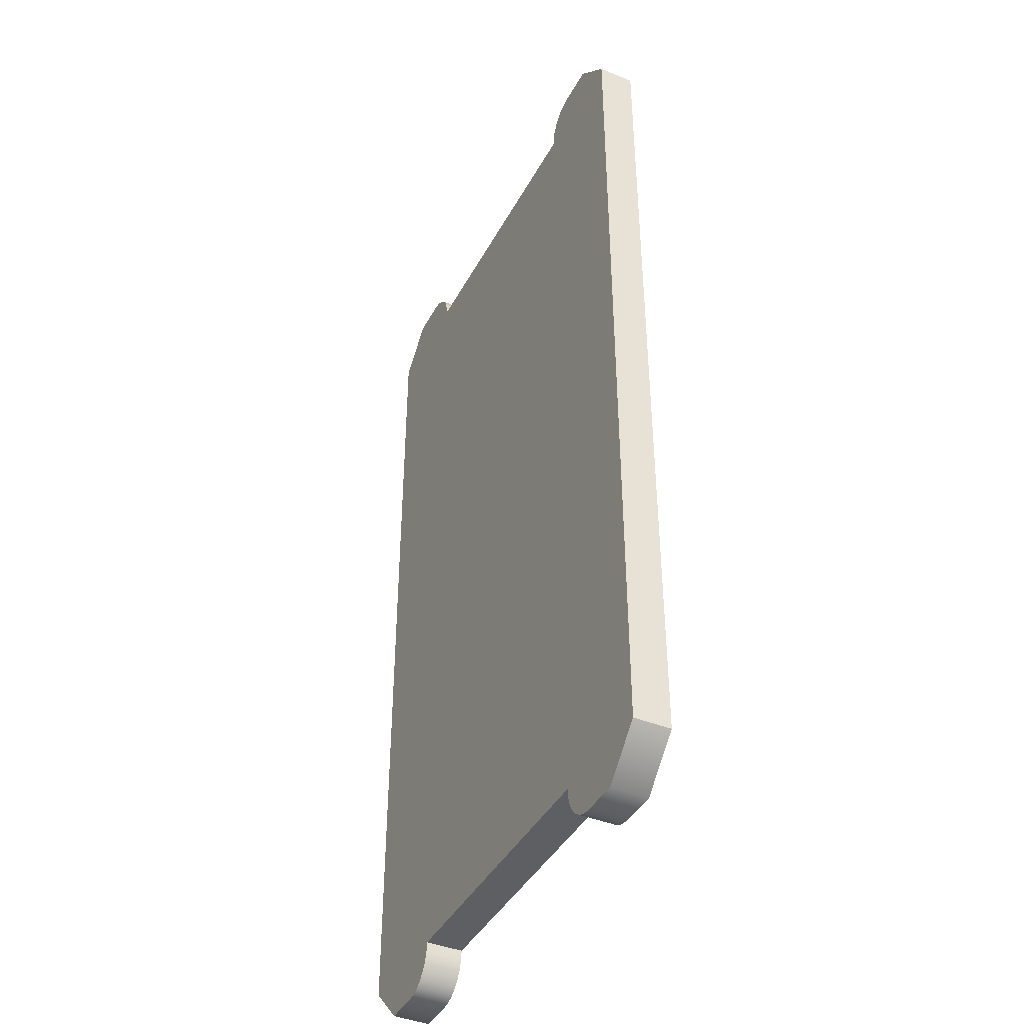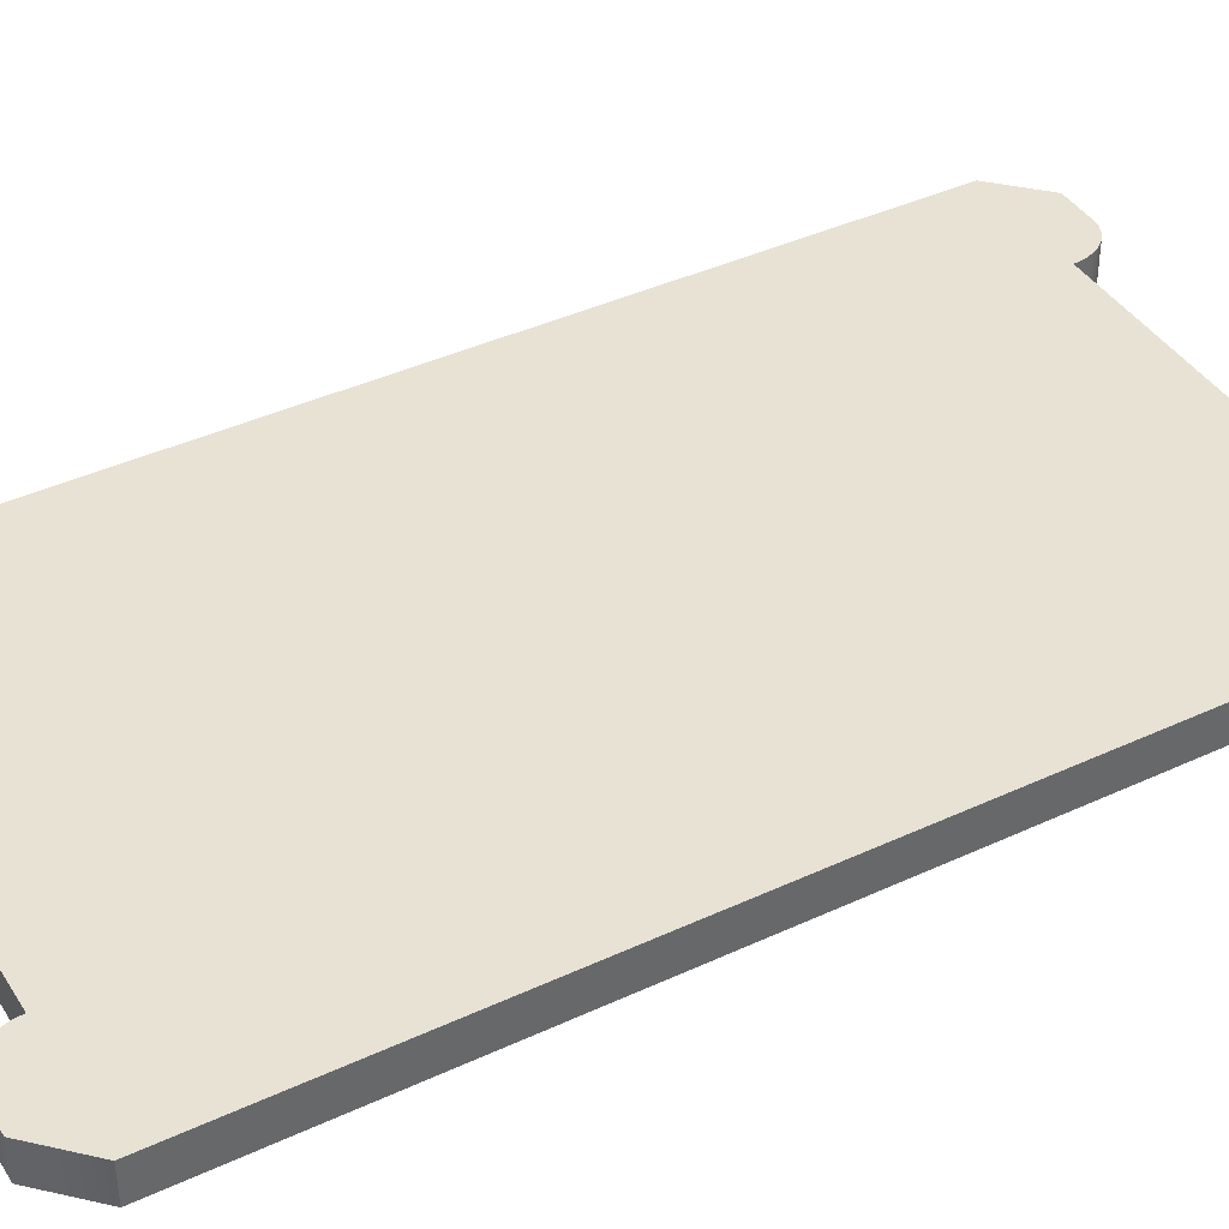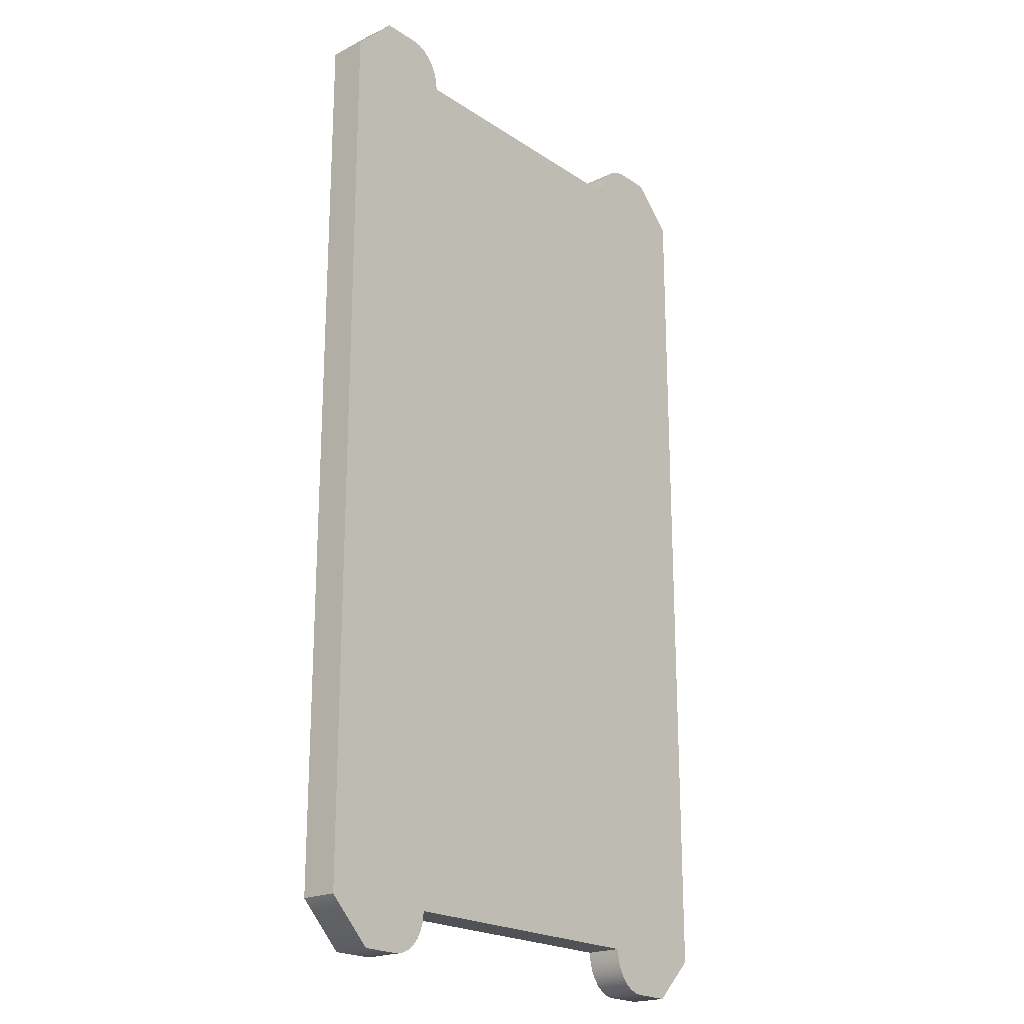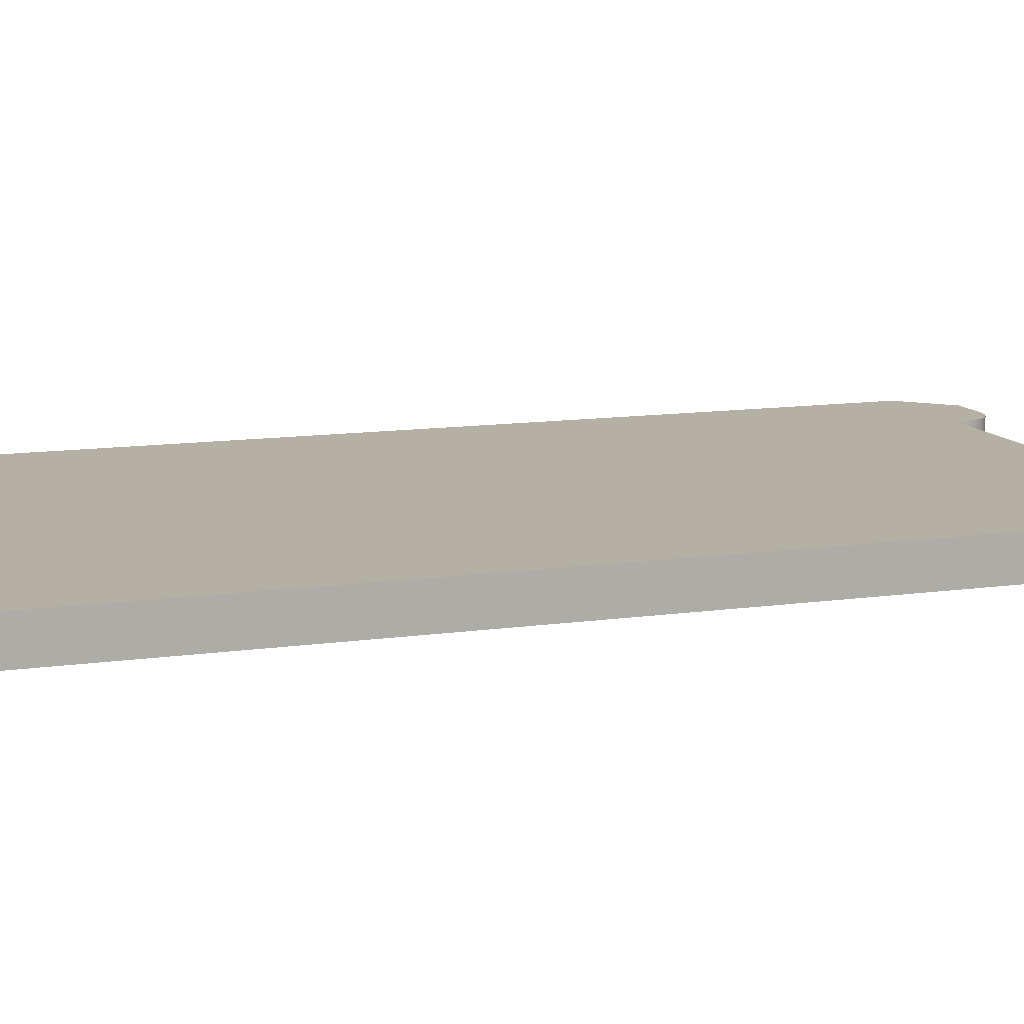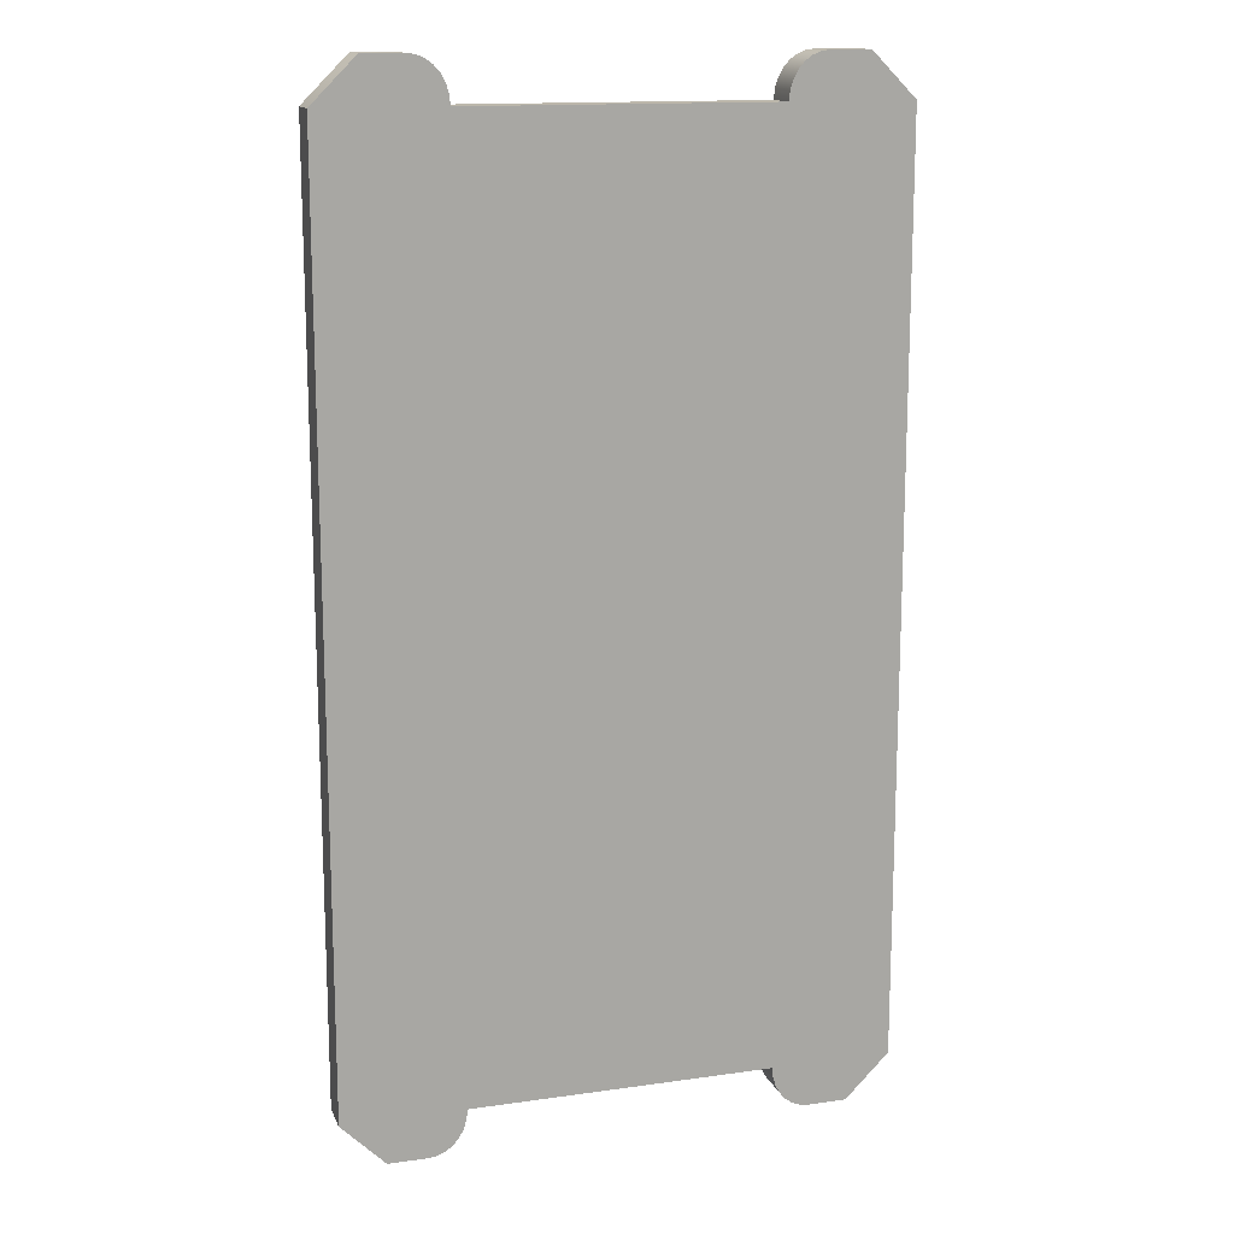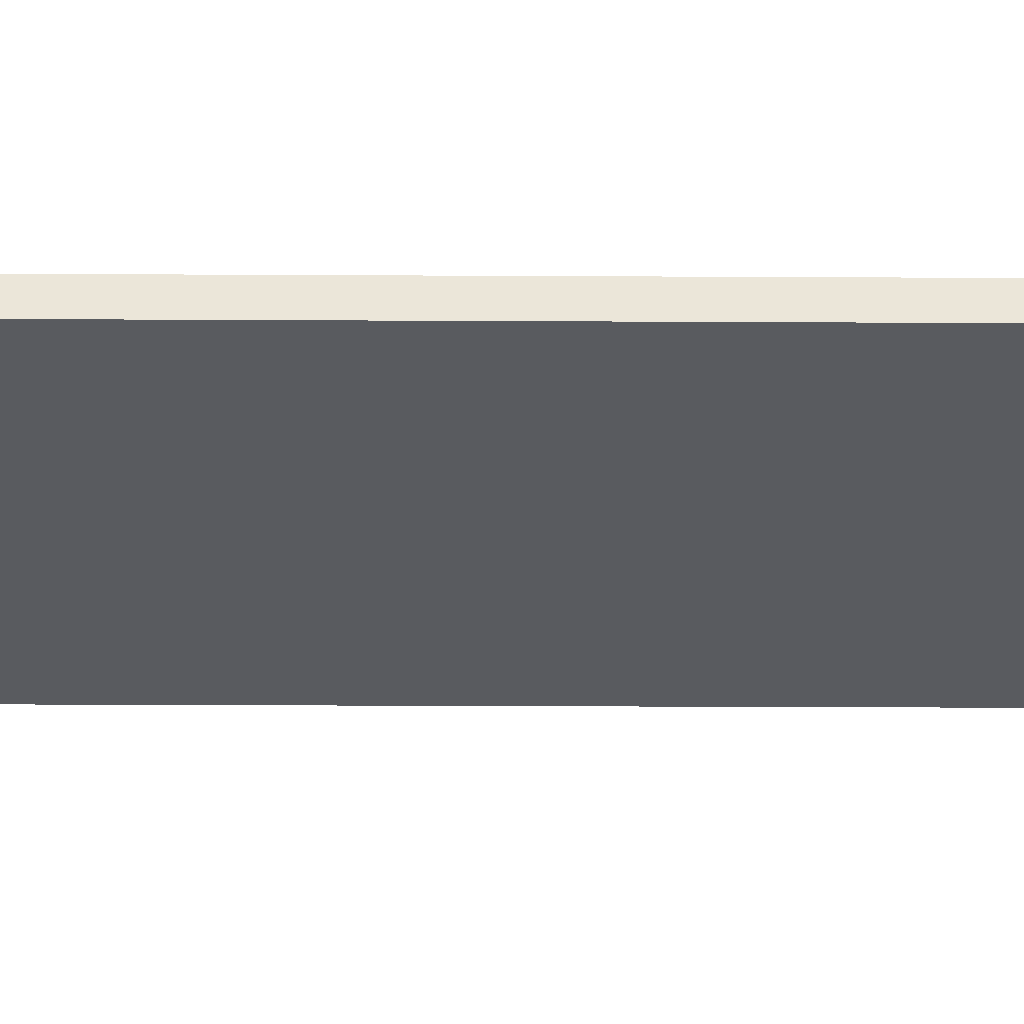
<metadata>
{"format":"obj","ext":"obj","renderer":"f3d","projection":"perspective","resolution":1024,"background":"white","views":[{"elev":-41.5,"azim":63.8,"up":"+Z"},{"elev":40.6,"azim":-119.6,"up":"+Y"},{"elev":-21.1,"azim":130.5,"up":"+Z"},{"elev":11.4,"azim":-109.7,"up":"+Y"},{"elev":14.5,"azim":162.8,"up":"+Z"},{"elev":-32.1,"azim":-90.4,"up":"+Y"}]}
</metadata>
<code>
o s1_Mesh.002
v -0.1563 0.02561 0.2723
v -0.1529 0.02561 0.09853
v -0.153 0.02561 -0.09923
v 0.1563 0.02561 -0.2715
v 0.1529 0.02561 -0.09808
v 0.1531 0.02561 0.09943
v -0.08532 0.02561 -0.288
v -0.1048 0.02561 -0.2913
v -0.135 0.02561 -0.2879
v -0.1365 0.02561 -0.2914
v -0.1371 0.02561 0.2911
v 0.1144 0.02561 0.292
v -0.08443 0.02561 0.2884
v 0.08491 0.02561 0.2884
v 0.07838 0.02561 0.282
v -0.07858 0.02561 0.2818
v -0.1528 0.02561 -0.2698
v -0.1553 0.02561 -0.2727
v -0.1354 0.02561 0.2882
v -0.1461 0.02561 0.09116
v -0.146 0.02561 -0.09384
v -0.1527 0.02561 0.271
v 0.1364 0.02561 0.2882
v 0.1363 0.02561 0.2921
v 0.1371 0.02561 -0.2907
v 0.08511 0.02561 -0.2876
v -0.07849 0.02561 -0.28
v 0.07849 0.02561 -0.2804
v 0.153 0.02561 0.2709
v 0.1565 0.02561 0.2716
v 0.1363 0.02561 -0.2877
v 0.1463 0.02561 -0.09205
v 0.1461 0.02561 0.09347
v 0.1531 0.02561 -0.2703
f 1 2 3
f 4 5 6
f 7 8 9
f 8 10 9
f 11 12 13
f 12 14 13
f 14 15 13
f 15 16 13
f 17 9 18
f 9 10 18
f 11 13 19
f 20 21 3
f 3 17 18
f 1 11 22
f 11 19 22
f 3 18 1
f 2 20 3
f 1 22 2
f 14 12 23
f 12 24 23
f 25 8 26
f 8 7 26
f 7 27 28
f 7 28 26
f 29 23 30
f 23 24 30
f 25 26 31
f 32 33 6
f 6 29 30
f 4 25 31
f 4 31 34
f 6 30 4
f 5 32 6
f 4 34 5
o s1_Mesh.003
v 0.1194 0 0.3284
v 0.1142 0 0.3262
v 0.1 0 0.3
v 0.125 0 0.3291
v 0.1511 0 0.3291
v 0.1801 0 0.3
v 0.1025 0 0.3126
v 0.1006 0 0.3065
v 0.1055 0 0.3182
v 0.1094 0 0.3228
v -0.1511 0.025 -0.3334
v -0.1801 0.025 -0.3043
v -0.1 0.025 -0.3043
v 0.1801 0.025 -0.3043
v 0.151 0 -0.3334
v 0.151 0.025 -0.3334
v 0.125 0.025 -0.3334
v 0.125 0 -0.3334
v 0.1194 0.025 -0.3327
v 0.1194 0 -0.3327
v 0.1142 0.025 -0.3305
v 0.1142 0 -0.3305
v 0.1094 0.025 -0.327
v 0.1094 0 -0.327
v 0.1055 0.025 -0.3224
v 0.1055 0 -0.3224
v 0.1025 0.025 -0.3169
v 0.1025 0 -0.3169
v 0.1006 0.025 -0.3108
v 0.1006 0 -0.3108
v 0.1 0.025 -0.3043
v 0.1801 0 -0.3043
v 0.1 0 -0.3043
v -0.1511 -0 -0.3334
v -0.1801 -0 -0.3043
v -0.125 -0 -0.3334
v -0.125 0.025 -0.3334
v -0.1006 -0 -0.3108
v -0.1006 0.025 -0.3108
v -0.1025 -0 -0.3169
v -0.1025 0.025 -0.3169
v -0.1055 -0 -0.3224
v -0.1055 0.025 -0.3224
v -0.1094 -0 -0.3271
v -0.1094 0.025 -0.3271
v -0.1142 -0 -0.3305
v -0.1142 0.025 -0.3305
v -0.1194 0.025 -0.3327
v -0.1194 -0 -0.3327
v -0.1 -0 -0.3043
v -0.151 -0 0.3291
v -0.125 -0 0.3291
v -0.125 0.025 0.3291
v -0.1801 0.025 0.3
v -0.1801 -0 0.3
v -0.1006 -0 0.3065
v -0.1 0.025 0.3
v -0.1006 0.025 0.3065
v -0.1025 -0 0.3126
v -0.1025 0.025 0.3126
v -0.1055 -0 0.3182
v -0.1055 0.025 0.3182
v -0.1094 -0 0.3228
v -0.1094 0.025 0.3228
v -0.1142 -0 0.3262
v -0.1142 0.025 0.3262
v -0.1194 -0 0.3284
v -0.1194 0.025 0.3284
v -0.151 0.025 0.3291
v -0.1 -0 0.3
v 0.1 0.025 0.3
v 0.1511 0.025 0.3291
v 0.1801 0.025 0.3
v 0.125 0.025 0.3291
v 0.1194 0.025 0.3284
v 0.1142 0.025 0.3262
v 0.1094 0.025 0.3228
v 0.1055 0.025 0.3182
v 0.1025 0.025 0.3126
v 0.1006 0.025 0.3065
f 35 36 37
f 38 35 37
f 39 38 37
f 40 39 37
f 41 42 37
f 43 41 37
f 44 43 37
f 36 44 37
f 45 46 47
f 48 49 50
f 49 51 50
f 52 53 51
f 54 55 53
f 56 57 55
f 58 59 57
f 60 61 59
f 62 63 61
f 64 65 63
f 48 66 49
f 49 52 51
f 52 54 53
f 54 56 55
f 56 58 57
f 58 60 59
f 60 62 61
f 62 64 63
f 64 67 65
f 46 68 69
f 70 45 71
f 47 72 73
f 73 74 75
f 75 76 77
f 77 78 79
f 79 80 81
f 80 82 81
f 83 71 82
f 46 45 68
f 70 68 45
f 47 84 72
f 73 72 74
f 75 74 76
f 77 76 78
f 79 78 80
f 80 83 82
f 83 70 71
f 85 86 87
f 88 89 85
f 90 91 92
f 93 92 94
f 95 94 96
f 97 96 98
f 99 98 100
f 101 100 102
f 86 102 87
f 85 87 103
f 88 85 103
f 86 101 102
f 101 99 100
f 99 97 98
f 97 95 96
f 95 93 94
f 93 90 92
f 90 104 91
f 105 91 104
f 105 104 37
f 49 66 67
f 38 39 106
f 107 106 39
f 35 108 109
f 36 109 110
f 111 36 110
f 112 44 111
f 113 43 112
f 114 41 113
f 105 42 114
f 38 106 108
f 107 39 40
f 105 37 42
f 114 42 41
f 113 41 43
f 112 43 44
f 111 44 36
f 36 35 109
f 35 38 108
f 47 67 84
f 47 65 67
f 86 85 104
f 101 86 104
f 99 101 104
f 97 99 104
f 95 97 104
f 93 95 104
f 90 93 104
f 94 92 91
f 96 94 91
f 98 96 91
f 100 98 91
f 102 100 91
f 87 102 91
f 103 87 91
f 88 103 91
f 108 106 105
f 109 108 105
f 110 109 105
f 111 110 105
f 112 111 105
f 113 112 105
f 114 113 105
f 73 75 47
f 75 77 47
f 77 79 47
f 79 81 47
f 81 82 47
f 82 71 47
f 71 45 47
f 48 50 65
f 50 51 65
f 51 53 65
f 53 55 65
f 55 57 65
f 57 59 65
f 59 61 65
f 61 63 65
f 64 62 67
f 62 60 67
f 60 58 67
f 58 56 67
f 56 54 67
f 54 52 67
f 52 49 67
f 89 66 40
f 89 69 66
f 69 68 84
f 68 70 84
f 70 83 84
f 83 80 84
f 80 78 84
f 78 76 84
f 76 74 84
f 74 72 84
f 40 48 107
f 40 66 48
f 85 89 104
f 106 107 105
f 88 69 89
f 88 46 69
f 88 48 46
f 88 107 48

</code>
